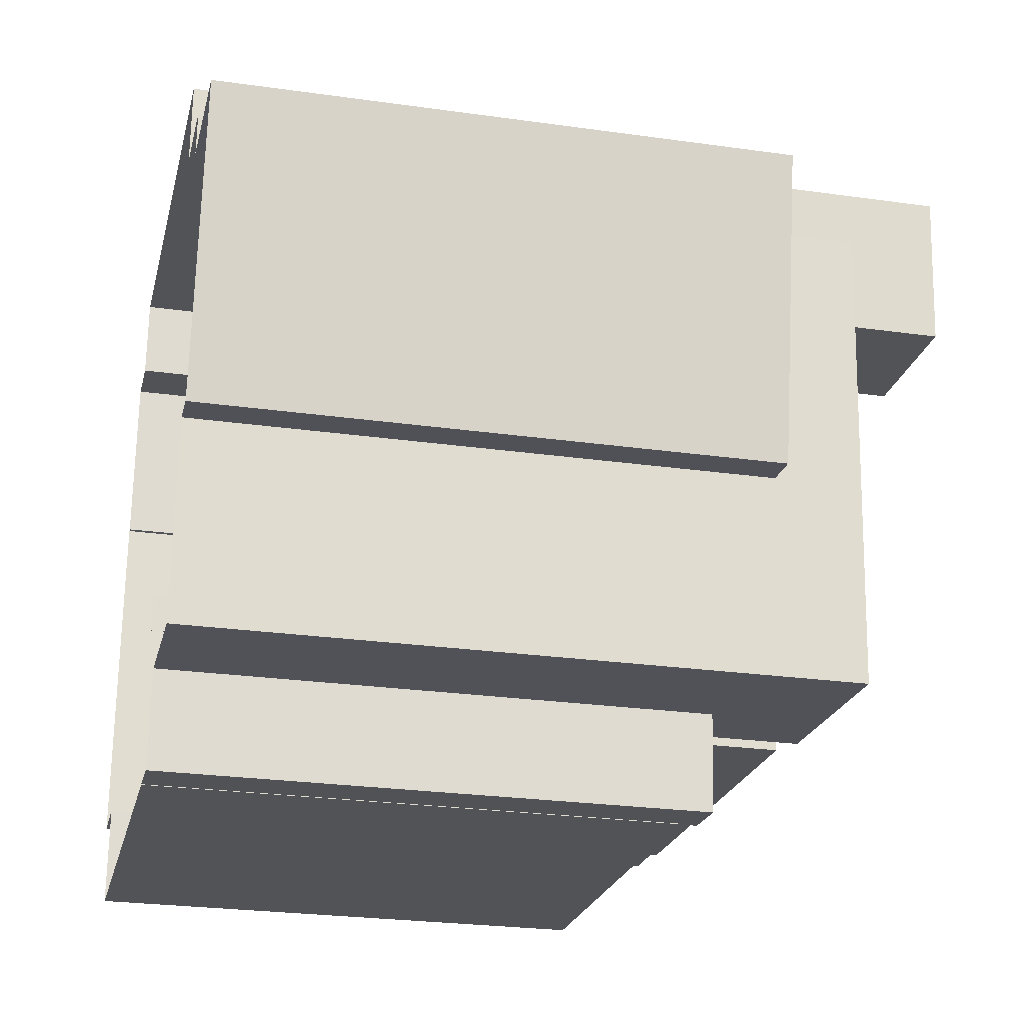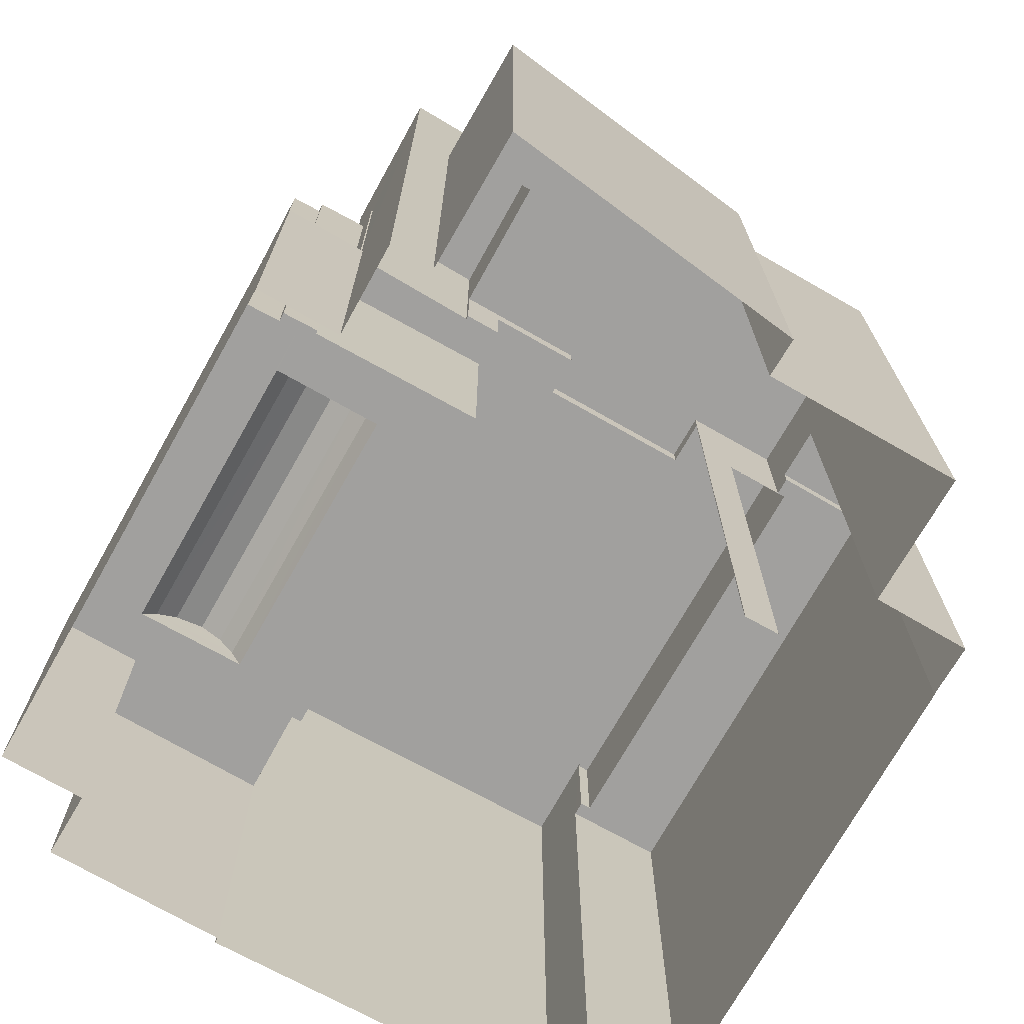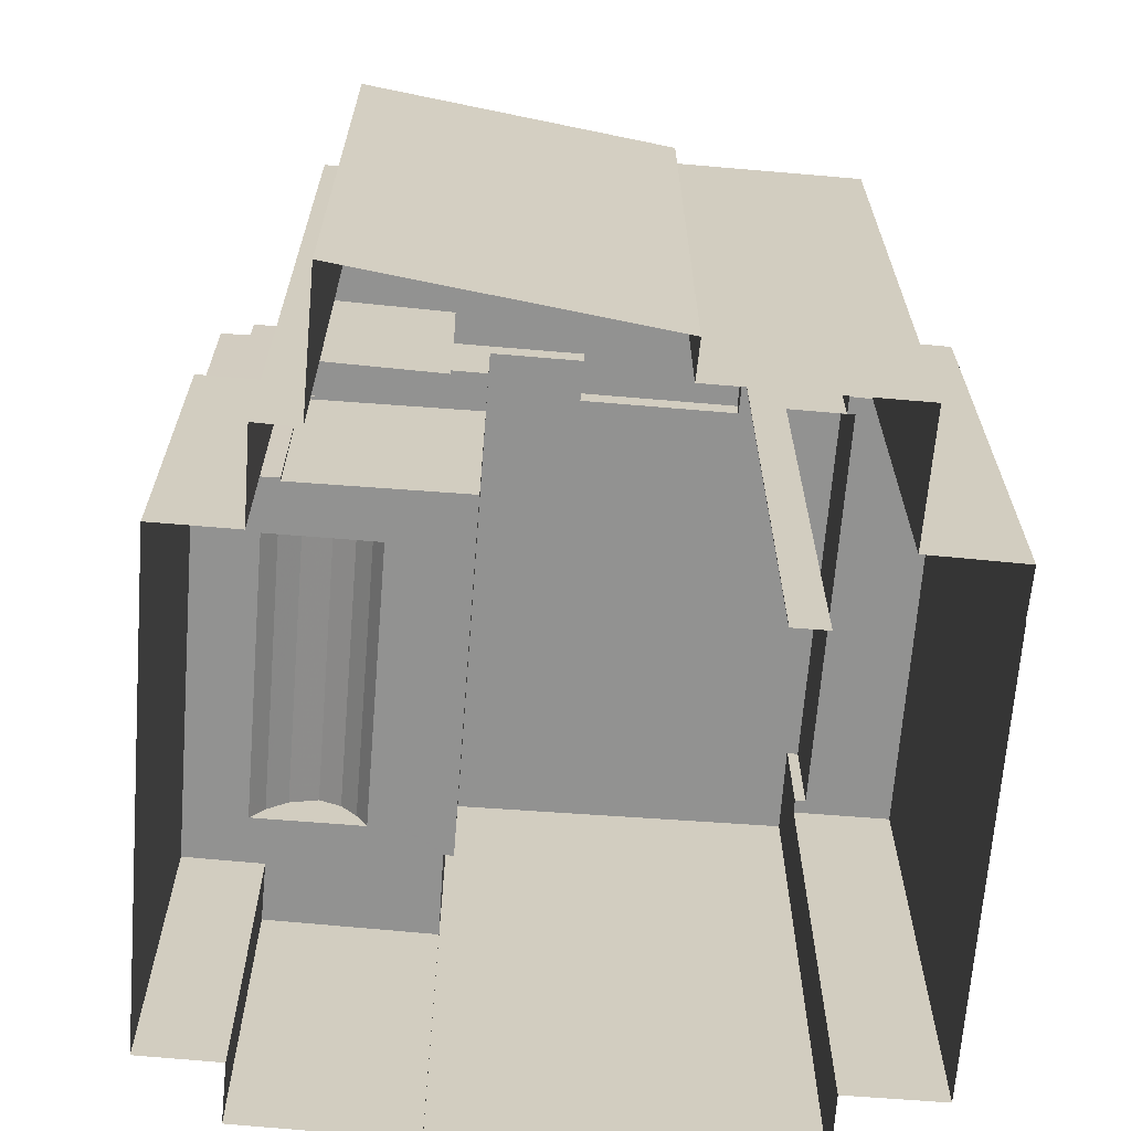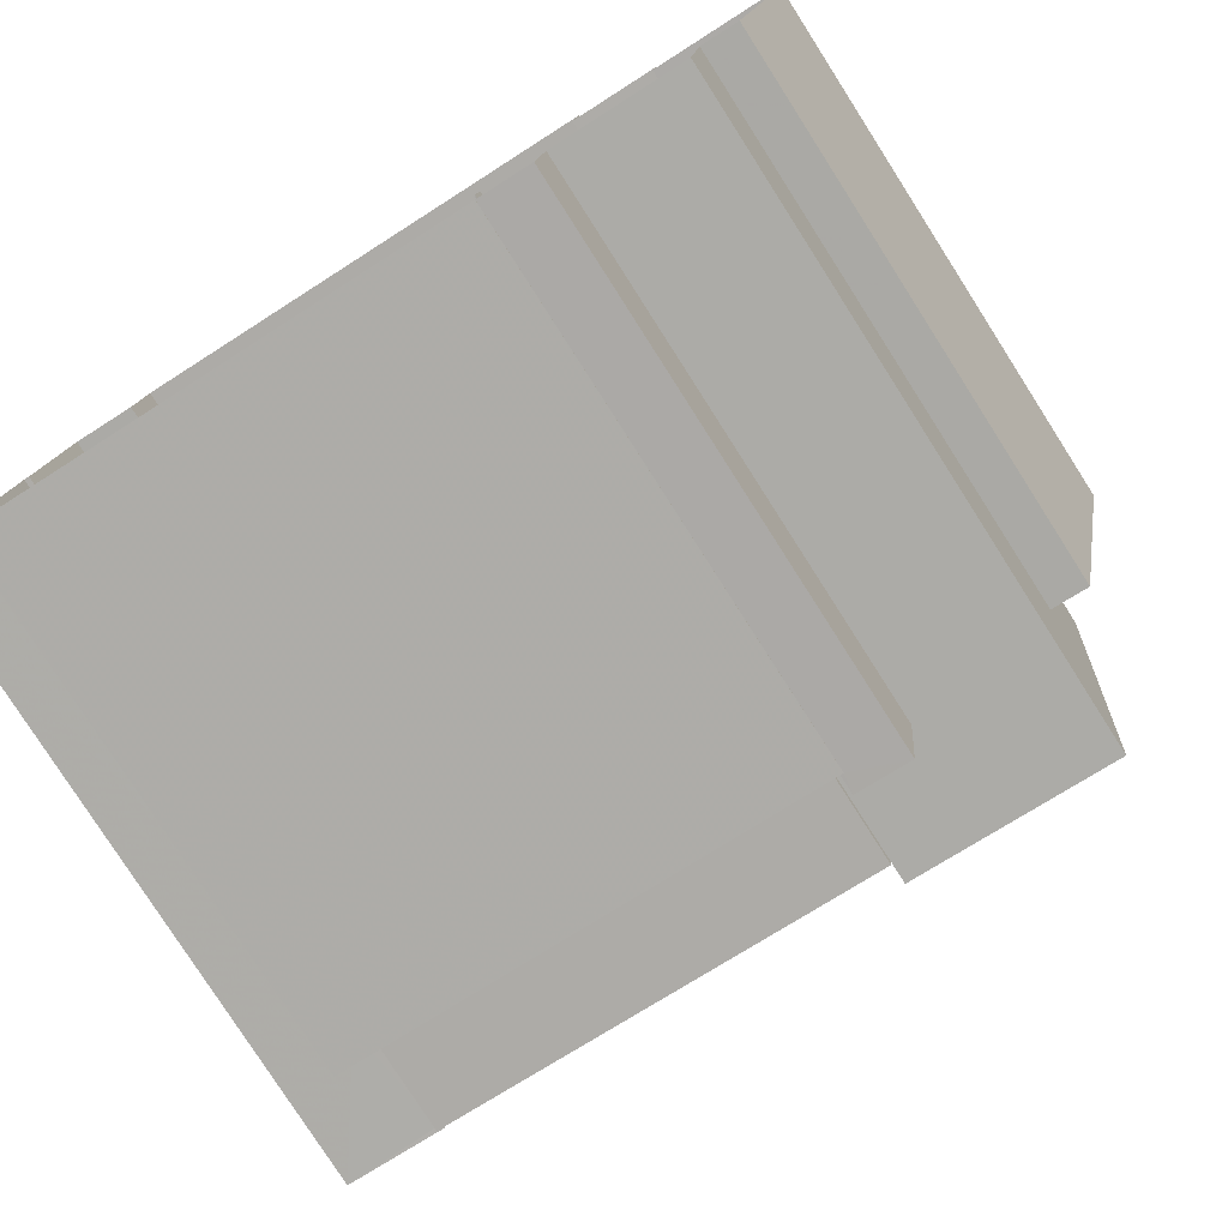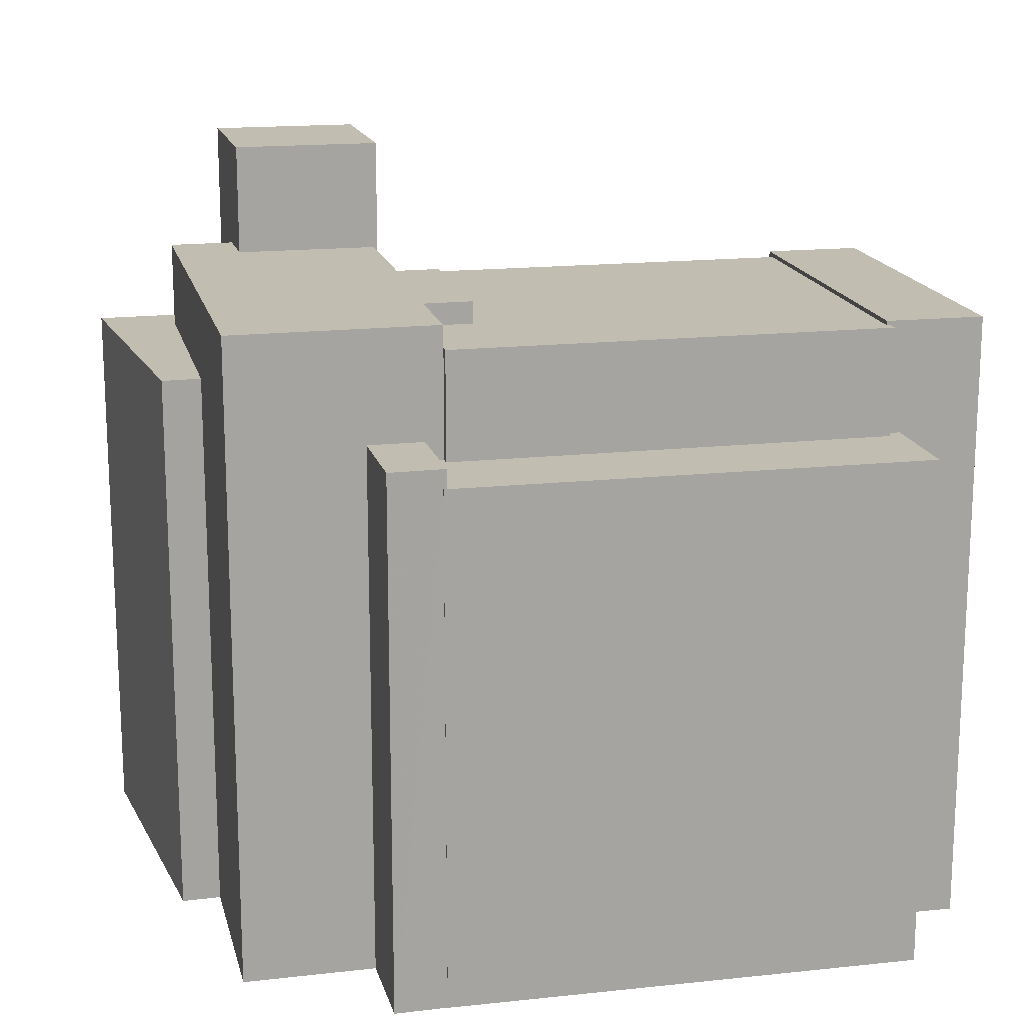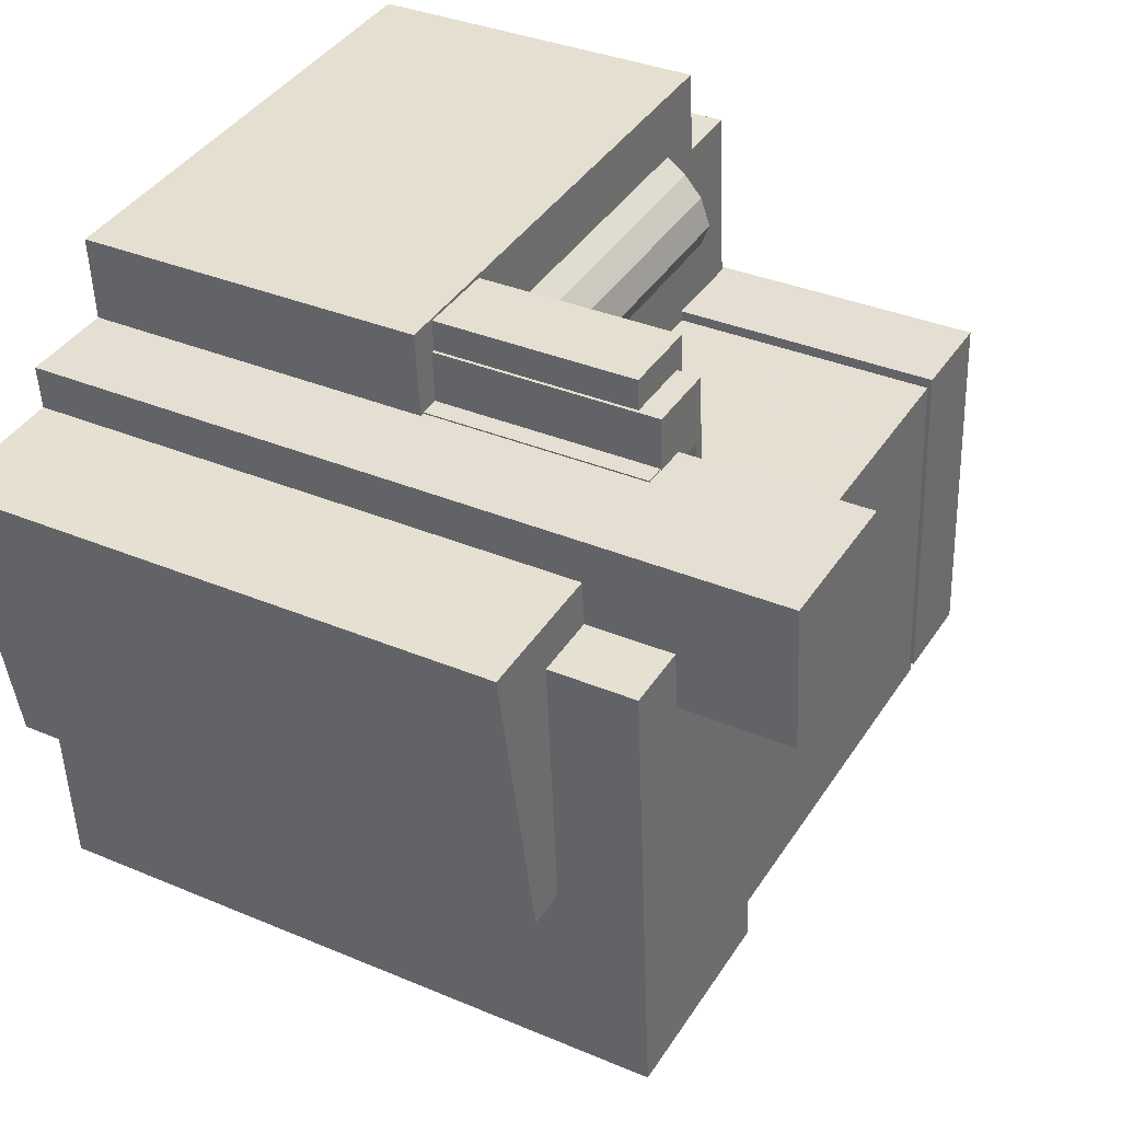
<metadata>
{"format":"obj","ext":"obj","renderer":"f3d","projection":"perspective","resolution":1024,"background":"white","views":[{"elev":-25.7,"azim":-102.7,"up":"+Y"},{"elev":-71.8,"azim":-115.5,"up":"+Z"},{"elev":-66.2,"azim":-90.7,"up":"+Z"},{"elev":-79.1,"azim":-147.4,"up":"+Y"},{"elev":16.7,"azim":-8.8,"up":"+Z"},{"elev":34.8,"azim":-60.5,"up":"+Y"}]}
</metadata>
<code>
v -1.249e+04 -3.433e+04 58.78
v -1.249e+04 -3.433e+04 69.88
v -1.249e+04 -3.433e+04 69.88
v -1.249e+04 -3.433e+04 58.78
v -1.249e+04 -3.433e+04 58.78
v -1.249e+04 -3.433e+04 69.88
v -1.249e+04 -3.433e+04 58.78
v -1.249e+04 -3.433e+04 69.88
v -1.249e+04 -3.433e+04 58.78
v -1.249e+04 -3.433e+04 69.88
v -1.249e+04 -3.433e+04 71.16
v -1.249e+04 -3.433e+04 71.16
v -1.249e+04 -3.433e+04 58.78
v -1.249e+04 -3.433e+04 69.88
v -1.249e+04 -3.434e+04 71.16
v -1.249e+04 -3.433e+04 71.11
v -1.249e+04 -3.434e+04 71.11
v -1.249e+04 -3.433e+04 58.78
v -1.249e+04 -3.433e+04 58.78
v -1.249e+04 -3.434e+04 70.61
v -1.249e+04 -3.434e+04 71.11
v -1.249e+04 -3.434e+04 71.16
v -1.249e+04 -3.434e+04 70.61
v -1.249e+04 -3.434e+04 71.11
v -1.249e+04 -3.434e+04 71.16
v -1.249e+04 -3.434e+04 71.11
v -1.249e+04 -3.434e+04 58.78
v -1.249e+04 -3.435e+04 70.61
v -1.249e+04 -3.435e+04 71.11
v -1.249e+04 -3.434e+04 58.78
v -1.249e+04 -3.434e+04 71.11
v -1.249e+04 -3.434e+04 71.11
v -1.249e+04 -3.434e+04 58.78
v -1.249e+04 -3.433e+04 71.11
v -1.249e+04 -3.433e+04 58.78
v -1.249e+04 -3.435e+04 71.11
v -1.249e+04 -3.434e+04 58.78
v -1.249e+04 -3.435e+04 58.78
v -1.246e+04 -3.433e+04 58.78
v -1.246e+04 -3.433e+04 39.45
v -1.247e+04 -3.433e+04 39.45
v -1.247e+04 -3.433e+04 58.78
v -1.246e+04 -3.434e+04 39.45
v -1.246e+04 -3.434e+04 58.78
v -1.249e+04 -3.434e+04 39.45
v -1.249e+04 -3.433e+04 58.78
v -1.249e+04 -3.433e+04 39.45
v -1.249e+04 -3.434e+04 58.78
v -1.249e+04 -3.433e+04 58.78
v -1.247e+04 -3.433e+04 39.45
v -1.247e+04 -3.433e+04 58.78
v -1.25e+04 -3.434e+04 39.45
v -1.249e+04 -3.434e+04 71.16
v -1.249e+04 -3.434e+04 81.32
v -1.25e+04 -3.434e+04 81.32
v -1.25e+04 -3.434e+04 39.45
v -1.25e+04 -3.434e+04 70.42
v -1.25e+04 -3.434e+04 75.18
v -1.25e+04 -3.434e+04 81.32
v -1.25e+04 -3.434e+04 75.18
v -1.25e+04 -3.434e+04 70.42
v -1.249e+04 -3.434e+04 81.32
v -1.249e+04 -3.434e+04 70.61
v -1.249e+04 -3.434e+04 70.61
v -1.249e+04 -3.434e+04 75.18
v -1.25e+04 -3.436e+04 70.42
v -1.25e+04 -3.436e+04 70.42
v -1.25e+04 -3.436e+04 39.45
v -1.25e+04 -3.436e+04 39.45
v -1.251e+04 -3.434e+04 70.42
v -1.251e+04 -3.434e+04 39.45
v -1.249e+04 -3.436e+04 73.97
v -1.249e+04 -3.436e+04 75.18
v -1.249e+04 -3.436e+04 73.97
v -1.249e+04 -3.436e+04 39.45
v -1.249e+04 -3.436e+04 39.45
v -1.249e+04 -3.436e+04 75.18
v -1.249e+04 -3.437e+04 75.18
v -1.249e+04 -3.436e+04 68.03
v -1.249e+04 -3.437e+04 68.03
v -1.249e+04 -3.436e+04 39.45
v -1.249e+04 -3.437e+04 68.03
v -1.249e+04 -3.437e+04 69.07
v -1.249e+04 -3.437e+04 39.45
v -1.249e+04 -3.437e+04 69.07
v -1.25e+04 -3.437e+04 39.45
v -1.25e+04 -3.437e+04 75.18
v -1.25e+04 -3.434e+04 75.18
v -1.25e+04 -3.434e+04 70.42
v -1.249e+04 -3.435e+04 73.97
v -1.249e+04 -3.435e+04 75.18
v -1.249e+04 -3.435e+04 75.18
v -1.249e+04 -3.435e+04 73.97
v -1.249e+04 -3.435e+04 70.61
v -1.249e+04 -3.435e+04 73.97
v -1.249e+04 -3.437e+04 68.03
v -1.249e+04 -3.437e+04 69.07
v -1.249e+04 -3.437e+04 68.03
v -1.249e+04 -3.437e+04 39.45
v -1.249e+04 -3.437e+04 39.45
v -1.249e+04 -3.437e+04 69.07
v -1.249e+04 -3.437e+04 39.45
v -1.249e+04 -3.437e+04 68.03
v -1.249e+04 -3.436e+04 68.03
v -1.249e+04 -3.436e+04 39.45
v -1.246e+04 -3.436e+04 68.03
v -1.246e+04 -3.437e+04 39.45
v -1.246e+04 -3.436e+04 39.45
v -1.246e+04 -3.437e+04 68.03
v -1.247e+04 -3.436e+04 74.21
v -1.247e+04 -3.436e+04 73.97
v -1.247e+04 -3.436e+04 73.97
v -1.246e+04 -3.436e+04 74.21
v -1.246e+04 -3.436e+04 39.45
v -1.247e+04 -3.436e+04 68.03
v -1.246e+04 -3.434e+04 74.21
v -1.246e+04 -3.434e+04 39.45
v -1.247e+04 -3.434e+04 74.21
v -1.247e+04 -3.434e+04 58.78
v -1.247e+04 -3.434e+04 73.97
v -1.247e+04 -3.434e+04 58.78
v -1.249e+04 -3.437e+04 68.03
v -1.249e+04 -3.437e+04 73.97
v -1.247e+04 -3.436e+04 68.03
v -1.247e+04 -3.436e+04 73.97
v -1.249e+04 -3.434e+04 58.78
v -1.247e+04 -3.434e+04 58.78
v -1.247e+04 -3.434e+04 58.78
v -1.249e+04 -3.433e+04 58.78
v -1.247e+04 -3.433e+04 58.78
v -1.249e+04 -3.433e+04 58.78
v -1.247e+04 -3.433e+04 58.78
v -1.249e+04 -3.434e+04 58.78
v -1.249e+04 -3.433e+04 59.84
v -1.247e+04 -3.433e+04 59.84
v -1.249e+04 -3.434e+04 60.81
v -1.247e+04 -3.433e+04 60.81
v -1.249e+04 -3.434e+04 59.84
v -1.249e+04 -3.434e+04 60.81
v -1.249e+04 -3.434e+04 61.32
v -1.247e+04 -3.434e+04 59.84
v -1.247e+04 -3.434e+04 60.81
v -1.247e+04 -3.434e+04 61.32
f 41 45 50
f 43 41 40
f 45 47 50
f 43 117 114
f 69 68 71
f 99 108 107
f 108 43 114
f 56 52 45
f 56 69 71
f 102 99 107
f 84 86 69
f 84 99 100
f 41 75 45
f 43 75 41
f 105 108 99
f 75 43 108
f 45 76 56
f 76 69 56
f 76 84 69
f 84 105 99
f 76 45 75
f 108 105 75
f 81 84 76
f 81 105 84
f 1 2 3
f 4 1 3
f 5 4 3
f 6 5 3
f 7 5 6
f 8 7 6
f 9 2 1
f 9 10 2
f 11 10 12
f 12 10 13
f 11 14 10
f 13 10 9
f 15 16 11
f 14 11 8
f 15 17 16
f 7 8 18
f 18 8 19
f 8 16 19
f 11 16 8
f 20 21 22
f 22 21 15
f 20 23 21
f 15 21 17
f 24 25 26
f 27 26 13
f 13 26 12
f 26 25 12
f 21 23 28
f 29 21 28
f 30 31 32
f 30 33 31
f 26 30 32
f 26 27 30
f 19 16 34
f 35 19 34
f 34 36 37
f 34 37 35
f 36 38 37
f 39 40 41
f 42 39 41
f 43 40 39
f 44 43 39
f 45 46 47
f 45 48 46
f 49 50 47
f 47 46 49
f 51 50 49
f 51 41 50
f 51 42 41
f 52 48 45
f 53 25 54
f 52 55 48
f 48 31 33
f 54 31 55
f 24 31 25
f 25 31 54
f 55 31 48
f 56 57 52
f 58 59 60
f 57 61 60
f 52 57 55
f 60 59 55
f 57 60 55
f 53 54 22
f 54 62 22
f 22 63 20
f 22 62 63
f 64 63 65
f 63 62 65
f 65 59 58
f 65 62 59
f 66 67 68
f 69 66 68
f 70 71 68
f 67 70 68
f 57 71 70
f 57 56 71
f 72 73 74
f 75 74 76
f 76 74 77
f 74 73 77
f 78 79 77
f 77 79 76
f 78 80 79
f 76 79 81
f 82 80 83
f 84 85 86
f 80 78 83
f 86 85 87
f 85 78 87
f 83 78 85
f 88 66 87
f 87 66 86
f 88 89 66
f 86 66 69
f 90 91 92
f 93 90 92
f 72 92 73
f 72 93 92
f 89 88 60
f 61 89 60
f 94 64 95
f 64 65 95
f 95 91 90
f 95 65 91
f 96 97 98
f 99 98 100
f 100 98 101
f 98 97 101
f 100 101 85
f 84 100 85
f 96 83 97
f 96 82 83
f 98 102 103
f 98 99 102
f 81 104 105
f 81 79 104
f 106 107 108
f 106 109 107
f 109 103 102
f 107 109 102
f 110 111 112
f 113 110 112
f 113 106 114
f 114 106 108
f 115 106 112
f 113 112 106
f 116 114 117
f 116 113 114
f 117 44 116
f 116 44 118
f 117 43 44
f 118 44 119
f 120 110 118
f 120 111 110
f 119 121 120
f 118 119 120
f 122 123 104
f 105 104 75
f 75 104 74
f 104 123 74
f 124 112 125
f 124 115 112
f 122 125 123
f 122 124 125
f 28 94 29
f 38 36 121
f 94 95 29
f 121 36 120
f 36 95 120
f 29 95 36
f 8 6 14
f 10 14 2
f 2 14 3
f 14 6 3
f 12 53 11
f 11 53 15
f 12 25 53
f 15 53 22
f 64 94 63
f 94 28 63
f 63 23 20
f 63 28 23
f 32 31 24
f 26 32 24
f 21 29 17
f 29 36 17
f 17 34 16
f 17 36 34
f 121 126 38
f 37 38 126
f 1 49 13
f 4 51 49
f 127 44 39
f 127 119 44
f 128 121 119
f 9 1 13
f 18 5 7
f 129 130 131
f 18 131 5
f 42 51 132
f 127 39 42
f 128 133 126
f 4 49 1
f 5 131 4
f 127 128 119
f 127 42 132
f 51 130 132
f 128 126 121
f 4 130 51
f 131 130 4
f 46 48 13
f 49 46 13
f 48 33 30
f 13 30 27
f 48 30 13
f 133 37 126
f 19 35 18
f 133 35 37
f 18 129 131
f 133 129 35
f 35 129 18
f 130 134 135
f 132 130 135
f 129 134 130
f 134 136 135
f 136 137 135
f 136 138 139
f 136 134 138
f 140 136 139
f 134 129 133
f 138 134 133
f 127 135 141
f 127 132 135
f 137 141 135
f 137 142 141
f 143 142 137
f 128 138 133
f 128 141 138
f 128 127 141
f 139 138 141
f 142 139 141
f 140 137 136
f 143 137 140
f 140 139 142
f 143 140 142
f 59 62 54
f 55 59 54
f 67 89 70
f 70 89 57
f 67 66 89
f 57 89 61
f 73 92 91
f 77 73 91
f 78 77 87
f 91 65 58
f 87 58 88
f 88 58 60
f 87 77 91
f 87 91 58
f 101 97 83
f 85 101 83
f 79 80 104
f 124 106 115
f 124 109 106
f 80 122 104
f 109 96 103
f 82 122 80
f 109 124 122
f 103 96 98
f 96 122 82
f 109 122 96
f 116 110 113
f 116 118 110
f 125 111 123
f 74 123 72
f 125 112 111
f 95 90 93
f 95 93 120
f 93 111 120
f 72 111 93
f 123 111 72

</code>
